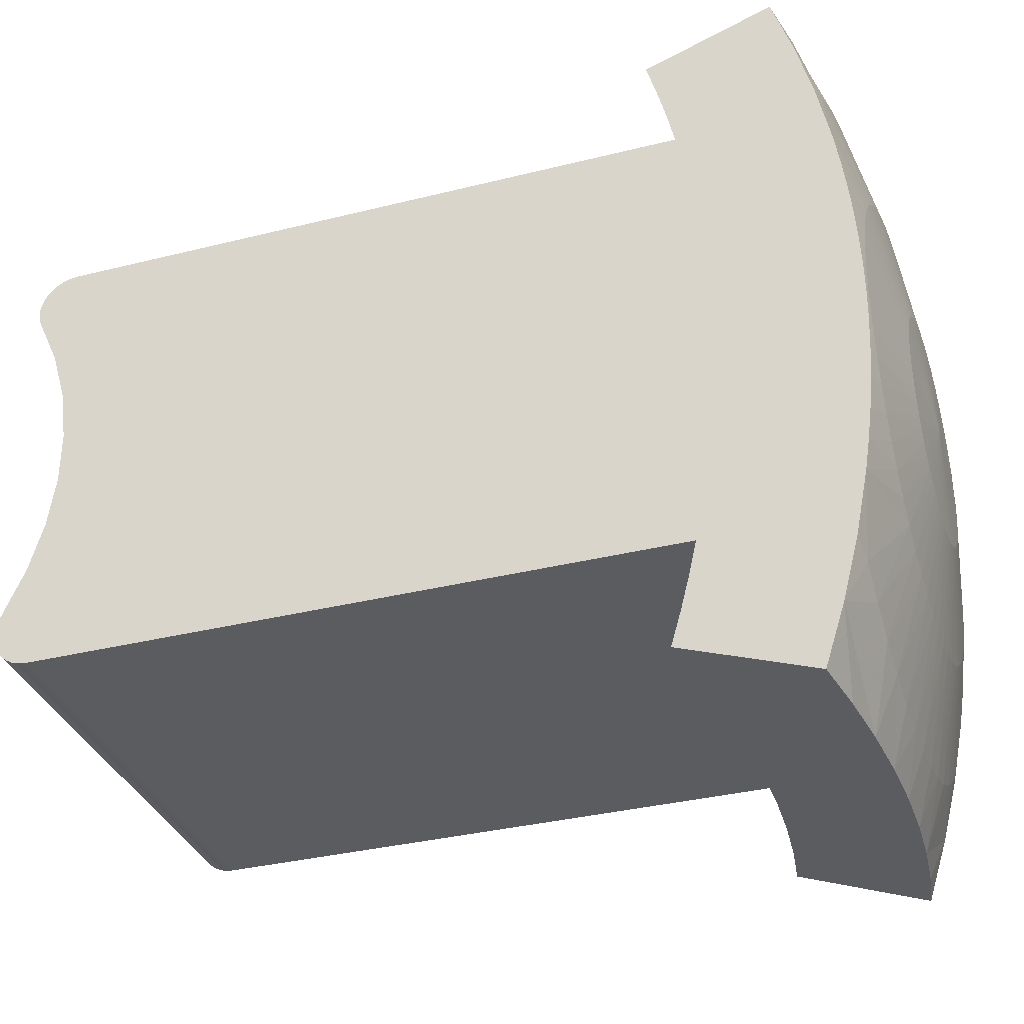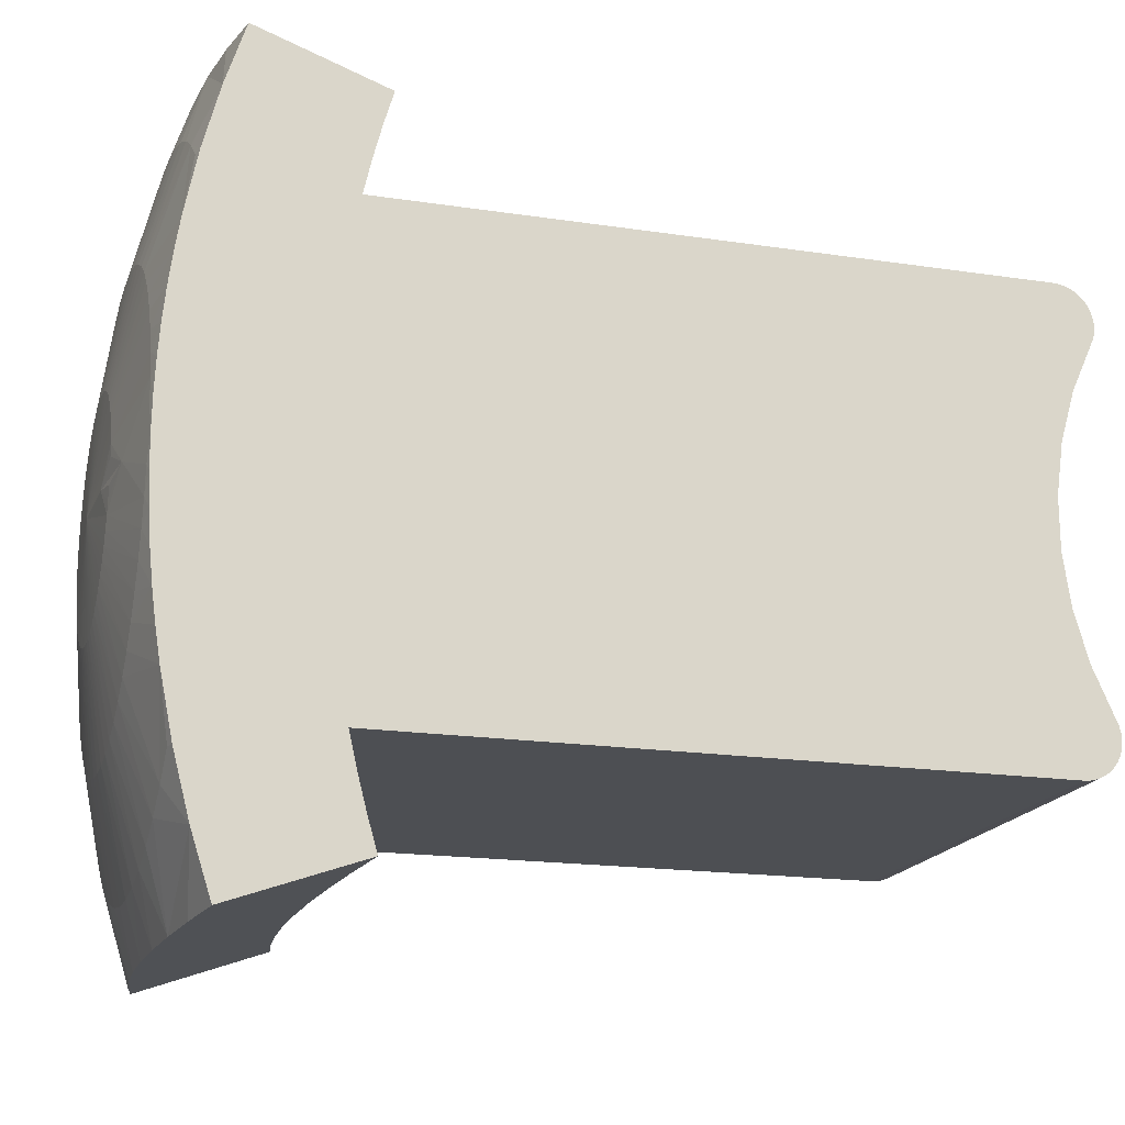
<metadata>
{"format":"obj","ext":"obj","renderer":"f3d","projection":"perspective","resolution":1024,"background":"white","views":[{"elev":-34.2,"azim":108.7,"up":"+Y"},{"elev":-18.0,"azim":-106.5,"up":"+Y"}]}
</metadata>
<code>
v 0.03 -0.02334 -0.04258
v 0.03 -0.02266 -0.04288
v -0.03 -0.02266 -0.04288
v -0.03 -0.02334 -0.04258
v 0.03 -0.02404 -0.04239
v -0.03 -0.02404 -0.04239
v 0.03 -0.02477 -0.0423
v -0.03 -0.02477 -0.0423
v 0.03 -0.02551 -0.04233
v -0.03 -0.02551 -0.04233
v 0.03 -0.02623 -0.04245
v -0.03 -0.02623 -0.04245
v 0.03 -0.02693 -0.04269
v -0.03 -0.02693 -0.04269
v 0.03 -0.02758 -0.04302
v -0.03 -0.02758 -0.04302
v 0.03 -0.02818 -0.04344
v -0.03 -0.02818 -0.04344
v 0.03 -0.02871 -0.04395
v -0.03 -0.02871 -0.04395
v 0.03 -0.02916 -0.04453
v -0.03 -0.02916 -0.04453
v 0.03 -0.02952 -0.04517
v -0.03 -0.02952 -0.04517
v 0.03 -0.02979 -0.04585
v -0.03 -0.02979 -0.04585
v 0.03 -0.02995 -0.04657
v -0.03 -0.02995 -0.04657
v 0.03 -0.03 -0.0473
v -0.03 -0.03 -0.0473
v 0.03 -0.01651 -0.0456
v -0.03 -0.01651 -0.0456
v 0.03 -0.01003 -0.04745
v -0.03 -0.01003 -0.04745
v 0.03 -0.003366 -0.04838
v -0.03 -0.003366 -0.04838
v 0.03 0.003366 -0.04838
v -0.03 0.003366 -0.04838
v -0.03 0.01003 -0.04745
v 0.03 0.01003 -0.04745
v 0.03 0.01651 -0.0456
v -0.03 0.01651 -0.0456
v 0.03 0.02266 -0.04288
v -0.03 0.02266 -0.04288
v 0.03 -0.03878 -0.1282
v 0.03 -0.04899 -0.1436
v 0.03 -0.04107 -0.1461
v 0.03 -0.04311 -0.1269
v 0.03 -0.0344 -0.1293
v 0.03 -0.03301 -0.1482
v 0.03 -0.03 -0.1303
v 0.03 -0.01661 -0.151
v 0.03 -0.01247 -0.1514
v 0.03 -0.02074 -0.1505
v 0.03 -0.02485 -0.1499
v 0.03 -0.00832 -0.1517
v 0.03 -0.004162 -0.1519
v 0.03 -0 -0.152
v 0.03 0.03 -0.1303
v 0.03 0.02485 -0.1499
v 0.03 0.03301 -0.1482
v 0.03 0.02074 -0.1505
v 0.03 0.01661 -0.151
v 0.03 0.01247 -0.1514
v 0.03 0.00832 -0.1517
v 0.03 0.004162 -0.1519
v 0.03 0.0344 -0.1293
v 0.03 0.04107 -0.1461
v 0.03 0.03878 -0.1282
v 0.03 0.04899 -0.1436
v 0.03 0.04311 -0.1269
v 0.03 0.02404 -0.04239
v 0.03 0.02334 -0.04258
v 0.03 0.03 -0.0473
v 0.03 0.02623 -0.04245
v 0.03 0.02477 -0.0423
v 0.03 0.02551 -0.04233
v 0.03 0.02979 -0.04585
v 0.03 0.02995 -0.04657
v 0.03 0.02693 -0.04269
v 0.03 0.02952 -0.04517
v 0.03 0.02871 -0.04395
v 0.03 0.02758 -0.04302
v 0.03 0.02818 -0.04344
v 0.03 0.02916 -0.04453
v -0.03 0.02334 -0.04258
v -0.03 0.02404 -0.04239
v -0.03 0.02477 -0.0423
v -0.03 0.02551 -0.04233
v -0.03 0.02623 -0.04245
v -0.03 0.02693 -0.04269
v -0.03 0.02758 -0.04302
v -0.03 0.02818 -0.04344
v -0.03 0.02871 -0.04395
v -0.03 0.02916 -0.04453
v -0.03 0.02952 -0.04517
v -0.03 0.02979 -0.04585
v -0.03 0.02995 -0.04657
v -0.03 0.03 -0.0473
v -0.02257 -0.03 -0.1317
v -0.03 -0.03 -0.1303
v -0.01508 -0.03 -0.1326
v -0.00755 -0.03 -0.1332
v 0 -0.03 -0.1334
v 0.00755 -0.03 -0.1332
v 0.01508 -0.03 -0.1326
v 0.02257 -0.03 -0.1317
v -0.02257 0.03 -0.1317
v -0.03 0.03 -0.1303
v -0.01508 0.03 -0.1326
v -0.00755 0.03 -0.1332
v -0 0.03 -0.1334
v 0.00755 0.03 -0.1332
v 0.01508 0.03 -0.1326
v 0.02257 0.03 -0.1317
v -0.03 -0.04899 -0.1436
v -0.03 -0.04311 -0.1269
v -0.03 -0.03878 -0.1282
v -0.03 -0.04107 -0.1461
v -0.03 -0.0344 -0.1293
v -0.03 -0.03301 -0.1482
v -0.03 -0.02485 -0.1499
v -0.03 -0.02074 -0.1505
v -0.03 -0.01661 -0.151
v -0.03 -0.01247 -0.1514
v -0.03 -0.00832 -0.1517
v -0.03 -0.004162 -0.1519
v -0.03 -0 -0.152
v -0.03 0.004162 -0.1519
v -0.03 0.00832 -0.1517
v -0.03 0.01247 -0.1514
v -0.03 0.01661 -0.151
v -0.03 0.02074 -0.1505
v -0.03 0.02485 -0.1499
v -0.03 0.03301 -0.1482
v -0.03 0.0344 -0.1293
v -0.03 0.04107 -0.1461
v -0.03 0.03878 -0.1282
v -0.03 0.04899 -0.1436
v -0.03 0.04311 -0.1269
v 0.02257 0.04355 -0.1282
v -0.02257 0.04355 -0.1282
v 0.02395 0.03375 -0.1306
v 0.02002 0.03622 -0.1306
v 0.01584 0.03824 -0.1306
v 0.01508 0.04387 -0.1291
v 0.01146 0.03977 -0.1306
v 0.007548 0.04406 -0.1296
v 0.006933 0.0408 -0.1306
v 0.002321 0.04132 -0.1306
v 0 0.04412 -0.1298
v -0.002321 0.04132 -0.1306
v -0.007548 0.04406 -0.1296
v -0.006933 0.0408 -0.1306
v -0.01146 0.03977 -0.1306
v -0.01508 0.04387 -0.1291
v -0.01584 0.03824 -0.1306
v -0.02002 0.03622 -0.1306
v -0.02395 0.03375 -0.1306
v -0.02257 0.04943 -0.1448
v -0.01508 0.04975 -0.1457
v -0.007548 0.04994 -0.1462
v -0 0.05 -0.1464
v 0.007548 0.04994 -0.1462
v 0.01508 0.04975 -0.1457
v 0.02257 0.04943 -0.1448
v -0.02257 -0.04943 -0.1448
v -0.01508 -0.04975 -0.1457
v 0.02257 -0.04943 -0.1448
v 0.01508 -0.04975 -0.1457
v -0.01469 -0.00084 -0.1543
v -0.02008 -0 -0.1537
v -0.01006 -0 -0.1547
v -0.0145 -0.002509 -0.1543
v -0.01412 -0.004145 -0.1543
v -0 -0 -0.155
v -0.01355 -0.005728 -0.1543
v -0.01281 -0.007235 -0.1543
v -0.0291 -0.003338 -0.1521
v -0.0119 -0.008649 -0.1543
v -0.02853 -0.006633 -0.1521
v -0.01084 -0.009949 -0.1543
v -0.02758 -0.009842 -0.1521
v -0.009636 -0.01112 -0.1543
v -0.02628 -0.01292 -0.1521
v -0.008305 -0.01215 -0.1543
v -0.02464 -0.01583 -0.1521
v -0.006867 -0.01301 -0.1543
v -0.02267 -0.01854 -0.1521
v -0.005338 -0.01371 -0.1543
v -0.02041 -0.021 -0.1521
v -0.003741 -0.01423 -0.1543
v -0.01788 -0.02319 -0.1521
v -0.002094 -0.01456 -0.1543
v -0.01512 -0.02508 -0.1521
v -0.0004202 -0.01471 -0.1543
v -0.01217 -0.02664 -0.1521
v 0.001259 -0.01466 -0.1543
v -0.00905 -0.02785 -0.1521
v 0.002922 -0.01442 -0.1543
v -0.02854 -0.03293 -0.1485
v -0.005816 -0.0287 -0.1521
v 0.004547 -0.01399 -0.1543
v -0.0246 -0.03597 -0.1485
v -0.002506 -0.02918 -0.1521
v 0.006112 -0.01338 -0.1543
v -0.02034 -0.03854 -0.1485
v 0.0008363 -0.02927 -0.1521
v 0.007598 -0.0126 -0.1543
v -0.01581 -0.04061 -0.1485
v 0.004168 -0.02899 -0.1521
v 0.008985 -0.01165 -0.1543
v -0.01108 -0.04214 -0.1485
v -0.007548 -0.04994 -0.1462
v 0.007445 -0.02832 -0.1521
v 0.01025 -0.01055 -0.1543
v -0.006202 -0.04313 -0.1485
v 0 -0.05 -0.1464
v 0.01063 -0.02729 -0.1521
v 0.01139 -0.009314 -0.1543
v -0.001244 -0.04356 -0.1485
v 0.01367 -0.0259 -0.1521
v 0.01238 -0.007955 -0.1543
v 0.003729 -0.04342 -0.1485
v 0.007548 -0.04994 -0.1462
v 0.01653 -0.02418 -0.1521
v 0.0132 -0.006492 -0.1543
v 0.008654 -0.04271 -0.1485
v 0.01918 -0.02213 -0.1521
v 0.01386 -0.004945 -0.1543
v 0.01347 -0.04144 -0.1485
v 0.02158 -0.0198 -0.1521
v 0.01433 -0.003333 -0.1543
v 0.0181 -0.03964 -0.1485
v 0.02369 -0.01721 -0.1521
v 0.01462 -0.001677 -0.1543
v 0.0225 -0.03732 -0.1485
v 0.0255 -0.0144 -0.1521
v 0.01471 0 -0.1543
v 0.02661 -0.03451 -0.1485
v 0.02698 -0.0114 -0.1521
v 0.01462 0.001677 -0.1543
v 0.0281 -0.008251 -0.1521
v 0.01433 0.003333 -0.1543
v 0.02886 -0.004994 -0.1521
v 0.01386 0.004945 -0.1543
v 0.02924 -0.001672 -0.1521
v 0.0132 0.006492 -0.1543
v 0.02924 0.001672 -0.1521
v 0.01238 0.007955 -0.1543
v 0.02886 0.004994 -0.1521
v 0.01139 0.009314 -0.1543
v 0.0281 0.008251 -0.1521
v 0.01025 0.01055 -0.1543
v 0.02698 0.0114 -0.1521
v 0.008985 0.01165 -0.1543
v 0.0255 0.0144 -0.1521
v 0.007598 0.0126 -0.1543
v 0.02369 0.01721 -0.1521
v 0.006112 0.01338 -0.1543
v 0.02158 0.0198 -0.1521
v 0.004547 0.01399 -0.1543
v 0.01918 0.02213 -0.1521
v 0.002922 0.01442 -0.1543
v 0.01653 0.02418 -0.1521
v 0.001259 0.01466 -0.1543
v 0.01367 0.0259 -0.1521
v -0.0004202 0.01471 -0.1543
v 0.01063 0.02729 -0.1521
v -0.002094 0.01456 -0.1543
v 0.007445 0.02832 -0.1521
v -0.003741 0.01423 -0.1543
v 0.02661 0.03451 -0.1485
v 0.004168 0.02899 -0.1521
v -0.005338 0.01371 -0.1543
v 0.0225 0.03732 -0.1485
v 0.0008363 0.02927 -0.1521
v -0.006867 0.01301 -0.1543
v 0.0181 0.03964 -0.1485
v -0.002506 0.02918 -0.1521
v -0.008305 0.01215 -0.1543
v 0.01347 0.04144 -0.1485
v -0.005816 0.0287 -0.1521
v -0.009636 0.01112 -0.1543
v 0.008654 0.04271 -0.1485
v -0.00905 0.02785 -0.1521
v -0.01084 0.009949 -0.1543
v 0.003729 0.04342 -0.1485
v -0.01217 0.02664 -0.1521
v -0.0119 0.008649 -0.1543
v -0.001244 0.04356 -0.1485
v -0.01512 0.02508 -0.1521
v -0.01281 0.007235 -0.1543
v -0.006202 0.04313 -0.1485
v -0.01788 0.02319 -0.1521
v -0.01355 0.005728 -0.1543
v -0.01108 0.04214 -0.1485
v -0.02041 0.021 -0.1521
v -0.01412 0.004145 -0.1543
v -0.01581 0.04061 -0.1485
v -0.02267 0.01854 -0.1521
v -0.0145 0.002509 -0.1543
v -0.02034 0.03854 -0.1485
v -0.02464 0.01583 -0.1521
v -0.0246 0.03597 -0.1485
v -0.02628 0.01292 -0.1521
v -0.02854 0.03293 -0.1485
v -0.02758 0.009842 -0.1521
v -0.02853 0.006633 -0.1521
v -0.0291 0.003338 -0.1521
v -0.02257 -0.04355 -0.1282
v -0.01508 -0.04387 -0.1291
v -0.007548 -0.04406 -0.1296
v -0 -0.04412 -0.1298
v 0.007548 -0.04406 -0.1296
v 0.01508 -0.04387 -0.1291
v 0.02257 -0.04355 -0.1282
v -0.02395 -0.03375 -0.1306
v -0.02002 -0.03622 -0.1306
v -0.01584 -0.03824 -0.1306
v -0.01146 -0.03977 -0.1306
v -0.006933 -0.0408 -0.1306
v -0.002321 -0.04132 -0.1306
v 0.002321 -0.04132 -0.1306
v 0.006933 -0.0408 -0.1306
v 0.01146 -0.03977 -0.1306
v 0.01584 -0.03824 -0.1306
v 0.02002 -0.03622 -0.1306
v 0.02395 -0.03375 -0.1306
f 1 2 3
f 1 3 4
f 5 4 6
f 5 1 4
f 7 6 8
f 7 5 6
f 9 8 10
f 9 7 8
f 11 10 12
f 11 9 10
f 13 12 14
f 13 11 12
f 15 14 16
f 15 13 14
f 17 16 18
f 17 15 16
f 19 18 20
f 19 17 18
f 21 20 22
f 21 19 20
f 23 22 24
f 23 21 22
f 25 24 26
f 25 23 24
f 27 26 28
f 27 25 26
f 29 28 30
f 29 27 28
f 31 32 3
f 31 3 2
f 33 34 32
f 33 32 31
f 35 36 34
f 35 34 33
f 37 38 36
f 37 39 38
f 37 36 35
f 40 39 37
f 41 42 39
f 41 39 40
f 43 44 42
f 43 42 41
f 45 46 47
f 45 48 46
f 49 47 50
f 49 45 47
f 51 52 53
f 51 54 52
f 51 55 54
f 51 50 55
f 51 49 50
f 56 51 53
f 57 51 56
f 58 51 57
f 59 60 61
f 59 62 60
f 59 63 62
f 59 64 63
f 59 65 64
f 59 66 65
f 59 58 66
f 59 51 58
f 67 59 61
f 67 61 68
f 69 67 68
f 69 68 70
f 71 69 70
f 23 25 27
f 19 21 23
f 17 23 27
f 17 19 23
f 17 27 29
f 15 17 29
f 13 15 29
f 9 13 29
f 9 11 13
f 5 9 29
f 5 7 9
f 2 5 29
f 2 1 5
f 31 2 29
f 33 29 51
f 33 31 29
f 35 33 51
f 37 51 59
f 37 35 51
f 40 37 59
f 72 73 43
f 74 43 41
f 74 41 40
f 74 40 59
f 75 76 72
f 75 77 76
f 75 72 43
f 78 74 79
f 80 75 43
f 81 74 78
f 82 83 80
f 82 84 83
f 82 81 85
f 82 43 74
f 82 80 43
f 82 74 81
f 86 44 43
f 86 43 73
f 87 73 72
f 87 86 73
f 88 72 76
f 88 87 72
f 89 76 77
f 89 88 76
f 90 77 75
f 90 89 77
f 91 75 80
f 91 90 75
f 92 80 83
f 92 91 80
f 93 83 84
f 93 92 83
f 94 84 82
f 94 93 84
f 95 82 85
f 95 94 82
f 96 85 81
f 96 95 85
f 97 81 78
f 97 96 81
f 98 78 79
f 98 97 78
f 99 79 74
f 99 98 79
f 100 30 101
f 102 30 100
f 103 30 102
f 104 29 30
f 104 30 103
f 105 29 104
f 106 29 105
f 107 29 106
f 51 29 107
f 99 108 109
f 99 110 108
f 99 111 110
f 99 112 111
f 74 113 112
f 74 114 113
f 74 115 114
f 74 59 115
f 74 112 99
f 24 18 16
f 24 20 18
f 24 22 20
f 14 24 16
f 28 26 24
f 28 24 14
f 10 14 12
f 6 10 8
f 6 30 28
f 6 28 14
f 6 14 10
f 3 6 4
f 3 30 6
f 32 30 3
f 34 30 32
f 88 86 87
f 90 86 88
f 90 88 89
f 90 44 86
f 92 90 91
f 94 92 93
f 96 94 95
f 97 90 92
f 97 92 94
f 97 94 96
f 99 90 97
f 99 44 90
f 99 97 98
f 99 39 42
f 99 42 44
f 116 117 118
f 101 30 34
f 101 34 36
f 119 116 118
f 119 118 120
f 121 120 101
f 121 119 120
f 122 121 101
f 123 122 101
f 124 123 101
f 125 124 101
f 126 125 101
f 127 126 101
f 128 127 101
f 109 129 128
f 109 130 129
f 109 39 99
f 109 101 36
f 109 36 38
f 109 38 39
f 109 128 101
f 131 130 109
f 132 131 109
f 133 132 109
f 134 133 109
f 135 109 136
f 135 134 109
f 137 136 138
f 137 135 136
f 139 138 140
f 139 137 138
f 141 69 71
f 140 138 142
f 143 59 67
f 143 67 69
f 143 115 59
f 143 69 141
f 144 114 115
f 144 143 141
f 144 115 143
f 145 141 146
f 145 144 141
f 145 114 144
f 147 146 148
f 147 113 114
f 147 145 146
f 147 114 145
f 149 112 113
f 149 147 148
f 149 113 147
f 150 148 151
f 150 149 148
f 150 112 149
f 152 151 153
f 152 112 150
f 152 150 151
f 154 111 112
f 154 112 152
f 154 152 153
f 155 153 156
f 155 110 111
f 155 111 154
f 155 154 153
f 157 156 142
f 157 155 156
f 157 110 155
f 158 108 110
f 158 157 142
f 158 110 157
f 159 138 136
f 159 136 109
f 159 109 108
f 159 142 138
f 159 108 158
f 159 158 142
f 139 140 142
f 160 142 156
f 160 139 142
f 161 156 153
f 161 160 156
f 162 153 151
f 162 161 153
f 163 162 151
f 164 151 148
f 164 163 151
f 165 148 146
f 165 164 148
f 166 146 141
f 166 165 146
f 70 141 71
f 70 166 141
f 167 116 119
f 168 167 119
f 47 169 170
f 46 169 47
f 166 70 68
f 165 166 68
f 137 160 161
f 139 160 137
f 171 172 173
f 174 172 171
f 174 171 173
f 175 172 174
f 175 173 176
f 175 174 173
f 177 175 176
f 178 177 176
f 179 127 128
f 179 128 172
f 180 178 176
f 181 126 127
f 181 127 179
f 181 179 172
f 181 172 175
f 182 180 176
f 183 126 181
f 183 181 175
f 183 125 126
f 183 175 177
f 184 182 176
f 185 177 178
f 185 124 125
f 185 125 183
f 185 183 177
f 186 184 176
f 187 185 178
f 187 124 185
f 187 178 180
f 188 186 176
f 189 123 124
f 189 187 180
f 189 124 187
f 189 180 182
f 190 188 176
f 191 182 184
f 191 122 123
f 191 189 182
f 191 123 189
f 192 190 176
f 193 184 186
f 193 191 184
f 193 122 191
f 194 192 176
f 195 193 186
f 195 186 188
f 196 194 176
f 197 195 188
f 197 188 190
f 198 196 176
f 199 197 190
f 199 190 192
f 200 198 176
f 201 121 122
f 202 199 192
f 202 192 194
f 203 200 176
f 204 119 121
f 204 122 193
f 204 193 195
f 204 201 122
f 204 121 201
f 205 194 196
f 205 202 194
f 206 203 176
f 207 204 195
f 207 195 197
f 207 168 119
f 207 119 204
f 208 205 196
f 208 196 198
f 209 206 176
f 210 168 207
f 210 207 197
f 210 197 199
f 211 208 198
f 211 198 200
f 212 209 176
f 213 199 202
f 213 214 168
f 213 168 210
f 213 210 199
f 215 200 203
f 215 211 200
f 216 212 176
f 217 202 205
f 217 218 214
f 217 214 213
f 217 213 202
f 219 203 206
f 219 215 203
f 220 216 176
f 221 205 208
f 221 217 205
f 221 218 217
f 222 219 206
f 222 206 209
f 223 220 176
f 224 221 208
f 224 225 218
f 224 208 211
f 224 218 221
f 226 209 212
f 226 222 209
f 227 223 176
f 228 211 215
f 228 225 224
f 228 224 211
f 229 55 226
f 229 212 216
f 229 226 212
f 230 227 176
f 231 225 228
f 231 170 225
f 231 215 219
f 231 228 215
f 232 54 55
f 232 55 229
f 232 216 220
f 232 229 216
f 233 230 176
f 234 47 170
f 234 219 222
f 234 170 231
f 234 231 219
f 235 52 54
f 235 54 232
f 235 220 223
f 235 232 220
f 236 233 176
f 237 47 234
f 237 222 226
f 237 234 222
f 238 53 52
f 238 223 227
f 238 52 235
f 238 235 223
f 239 176 176
f 239 236 176
f 240 226 55
f 240 237 226
f 240 55 50
f 240 50 47
f 240 47 237
f 241 56 53
f 241 53 238
f 241 227 230
f 241 238 227
f 242 239 176
f 243 241 230
f 243 56 241
f 243 230 233
f 244 242 176
f 245 56 243
f 245 57 56
f 245 243 233
f 245 233 236
f 246 244 176
f 247 236 239
f 247 58 57
f 247 245 236
f 247 57 245
f 248 246 176
f 249 66 58
f 249 239 242
f 249 58 247
f 249 247 239
f 250 248 176
f 251 65 66
f 251 242 244
f 251 66 249
f 251 249 242
f 252 250 176
f 253 251 244
f 253 244 246
f 253 65 251
f 254 252 176
f 255 64 65
f 255 246 248
f 255 65 253
f 255 253 246
f 256 254 176
f 257 63 64
f 257 64 255
f 257 248 250
f 257 255 248
f 258 256 176
f 259 62 63
f 259 250 252
f 259 63 257
f 259 257 250
f 260 258 176
f 261 60 62
f 261 252 254
f 261 259 252
f 261 62 259
f 262 260 176
f 263 254 256
f 263 60 261
f 263 261 254
f 264 262 176
f 265 256 258
f 265 263 256
f 265 60 263
f 266 264 176
f 267 258 260
f 267 265 258
f 268 266 176
f 269 260 262
f 269 267 260
f 270 268 176
f 271 262 264
f 271 269 262
f 272 270 176
f 273 68 61
f 273 61 60
f 273 60 265
f 274 264 266
f 274 271 264
f 275 272 176
f 276 273 265
f 276 265 267
f 276 68 273
f 277 266 268
f 277 274 266
f 278 275 176
f 279 68 276
f 279 276 267
f 279 165 68
f 279 267 269
f 280 277 268
f 280 268 270
f 281 278 176
f 282 279 269
f 282 164 165
f 282 269 271
f 282 165 279
f 283 280 270
f 283 270 272
f 284 281 176
f 285 271 274
f 285 164 282
f 285 282 271
f 286 283 272
f 286 272 275
f 287 284 176
f 288 274 277
f 288 285 274
f 288 163 164
f 288 164 285
f 289 275 278
f 289 286 275
f 290 287 176
f 291 288 277
f 291 163 288
f 291 277 280
f 292 278 281
f 292 289 278
f 293 290 176
f 294 280 283
f 294 291 280
f 294 163 291
f 294 162 163
f 295 281 284
f 295 292 281
f 296 293 176
f 297 283 286
f 297 161 162
f 297 294 283
f 297 162 294
f 298 284 287
f 298 133 134
f 298 295 284
f 298 134 295
f 299 176 173
f 299 296 176
f 300 286 289
f 300 297 286
f 300 161 297
f 301 287 290
f 301 132 133
f 301 133 298
f 301 298 287
f 302 173 172
f 302 172 299
f 302 299 173
f 303 300 289
f 303 289 292
f 303 137 161
f 303 161 300
f 304 301 290
f 304 290 293
f 304 132 301
f 305 135 137
f 305 292 295
f 305 295 134
f 305 137 303
f 305 303 292
f 306 132 304
f 306 131 132
f 306 293 296
f 306 304 293
f 307 305 134
f 307 134 135
f 307 135 305
f 308 130 131
f 308 131 306
f 308 296 299
f 308 306 296
f 309 308 299
f 309 299 172
f 309 129 130
f 309 130 308
f 310 309 172
f 310 129 309
f 310 172 128
f 310 128 129
f 311 116 167
f 311 117 116
f 312 167 168
f 312 311 167
f 313 168 214
f 313 312 168
f 314 218 225
f 314 214 218
f 314 313 214
f 315 225 170
f 315 314 225
f 316 170 169
f 316 315 170
f 317 169 46
f 317 316 169
f 48 317 46
f 311 118 117
f 48 45 317
f 318 101 120
f 318 120 118
f 318 100 101
f 318 118 311
f 319 102 100
f 319 318 311
f 319 100 318
f 320 311 312
f 320 319 311
f 320 102 319
f 321 312 313
f 321 103 102
f 321 320 312
f 321 102 320
f 322 104 103
f 322 321 313
f 322 103 321
f 323 313 314
f 323 322 313
f 323 104 322
f 324 314 315
f 324 104 323
f 324 323 314
f 325 105 104
f 325 104 324
f 325 324 315
f 326 315 316
f 326 106 105
f 326 105 325
f 326 325 315
f 327 316 317
f 327 326 316
f 327 106 326
f 328 107 106
f 328 327 317
f 328 106 327
f 329 45 49
f 329 49 51
f 329 51 107
f 329 317 45
f 329 107 328
f 329 328 317

</code>
